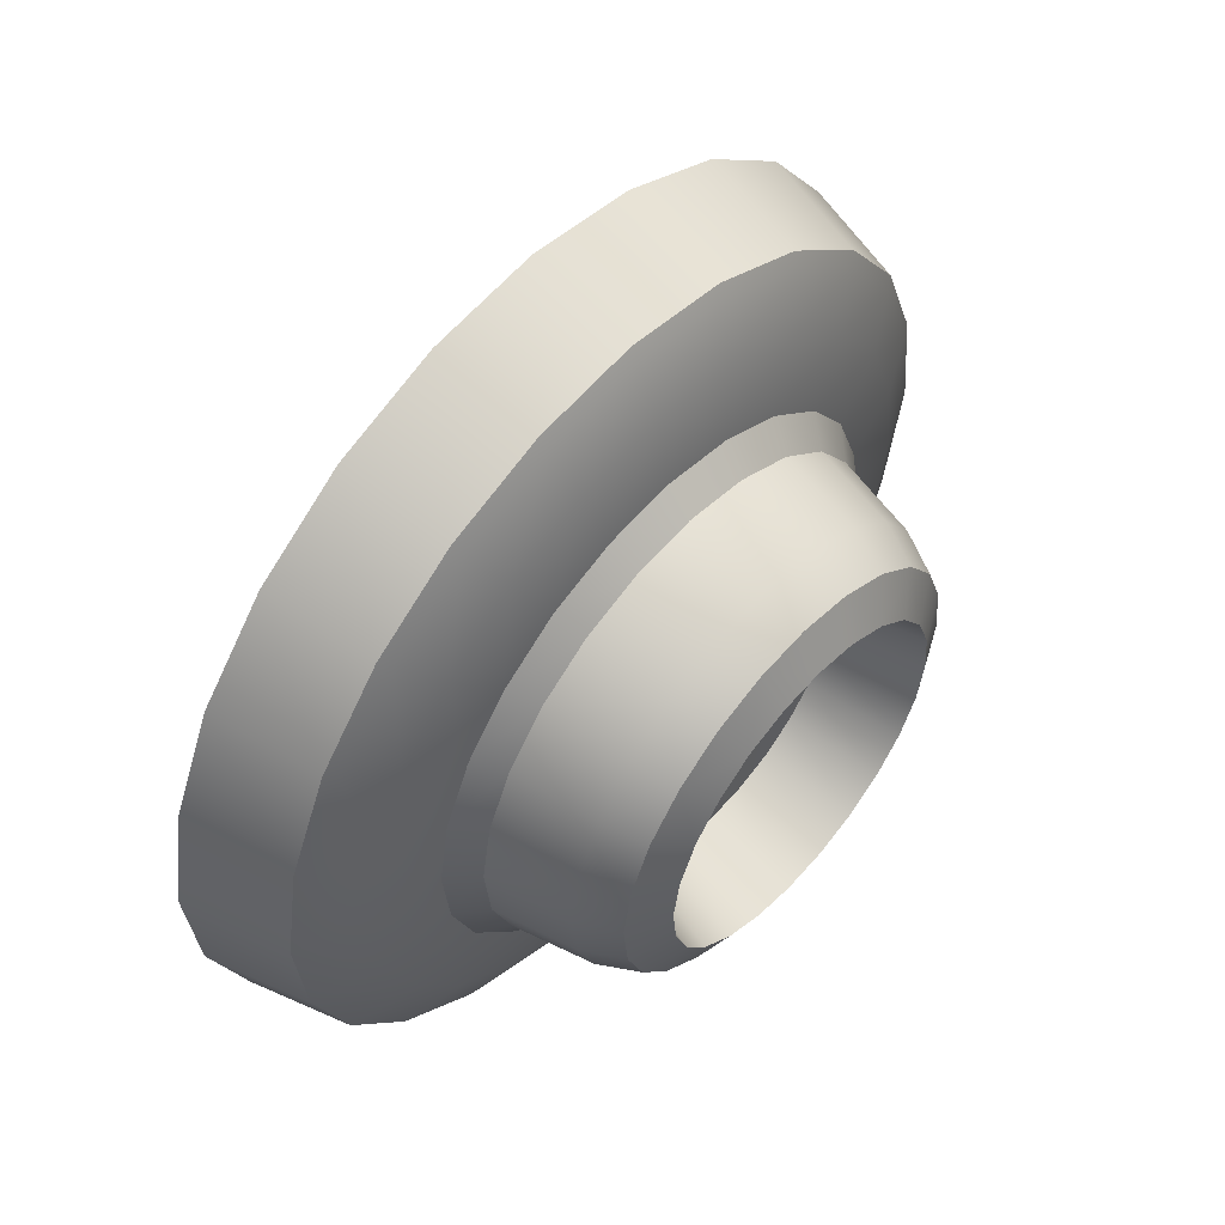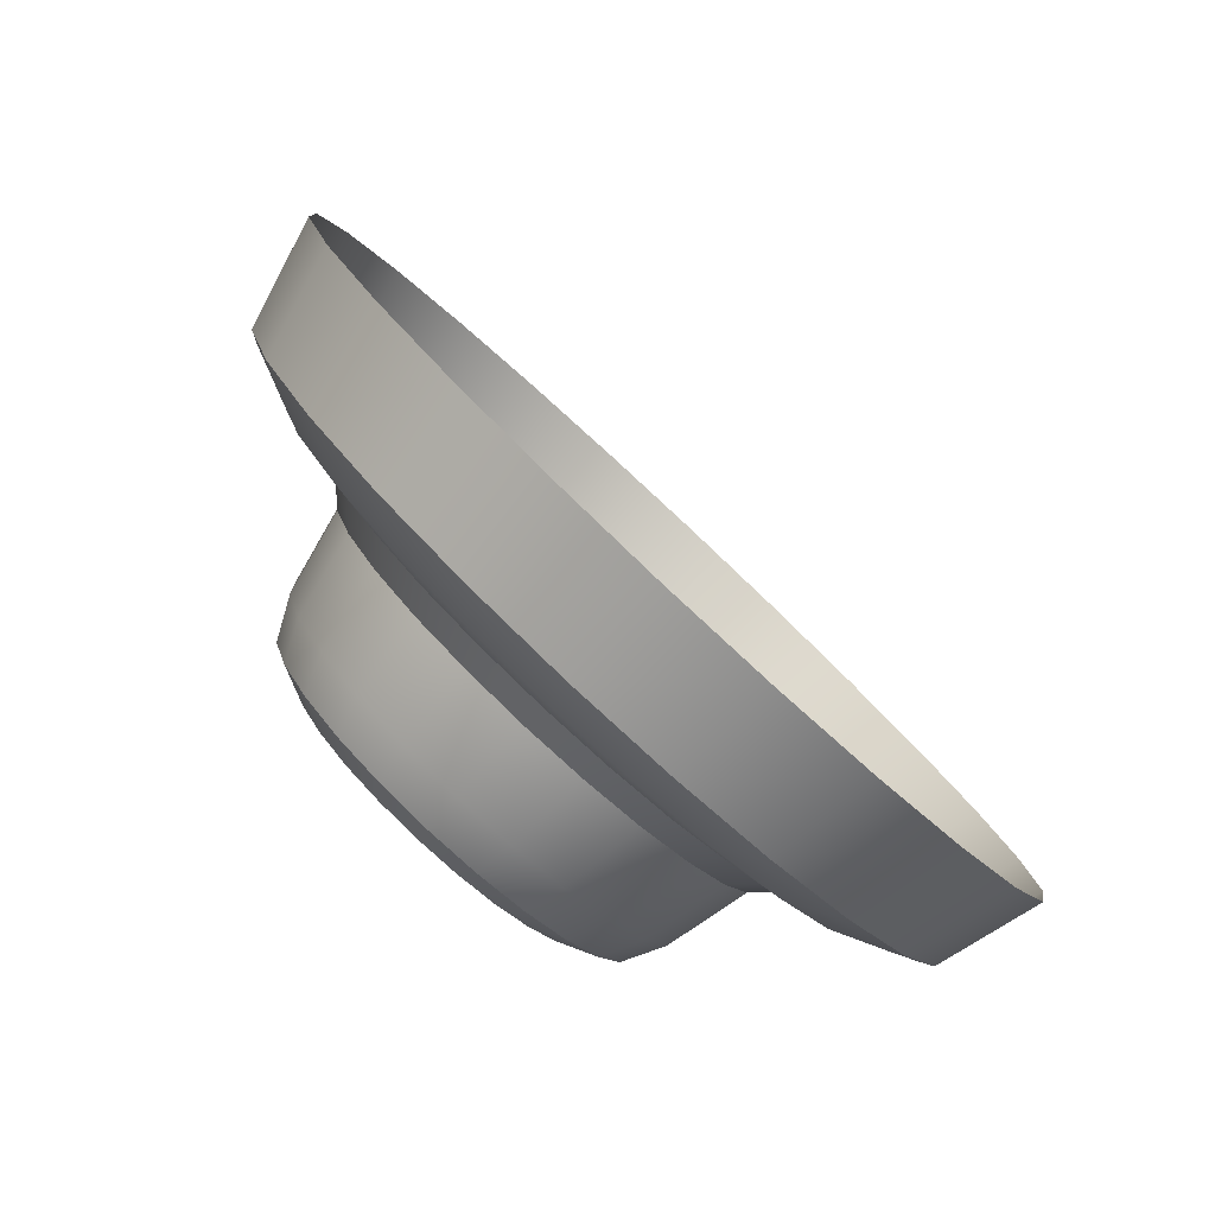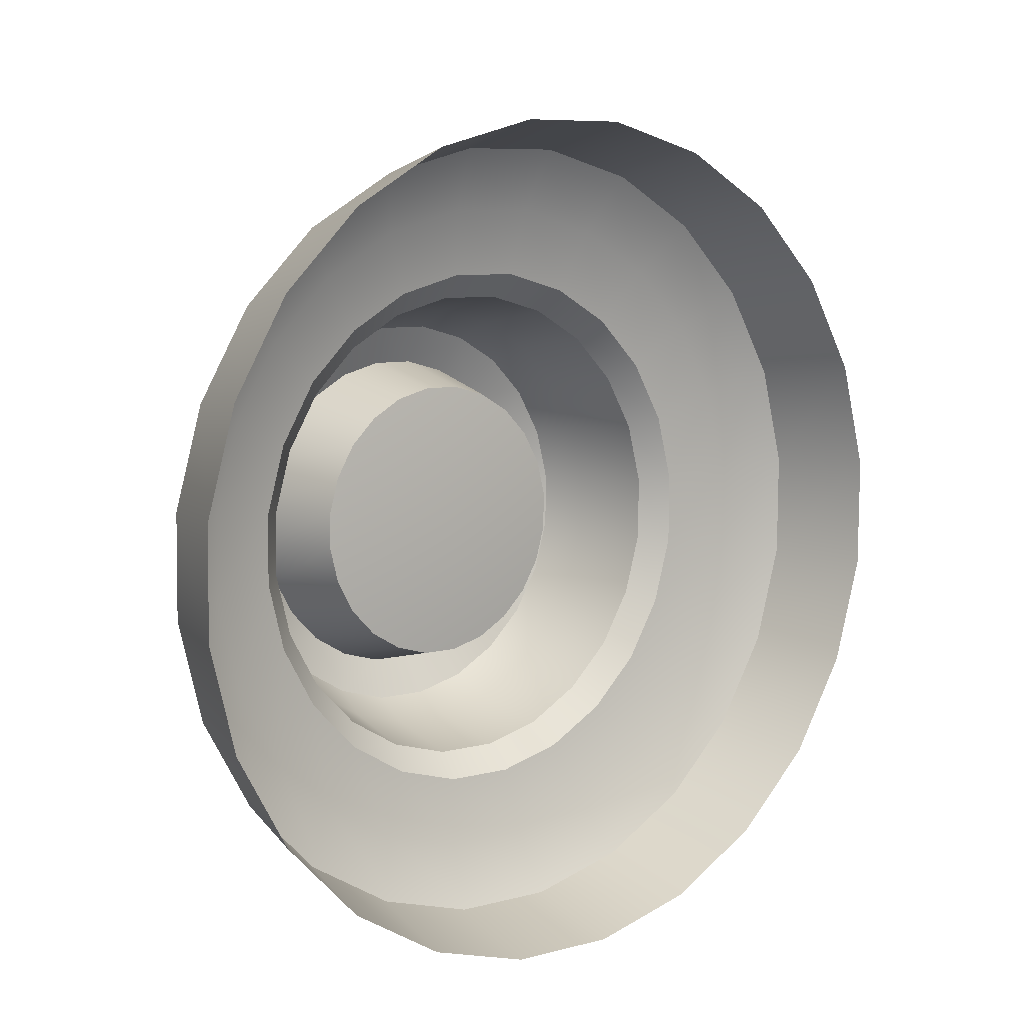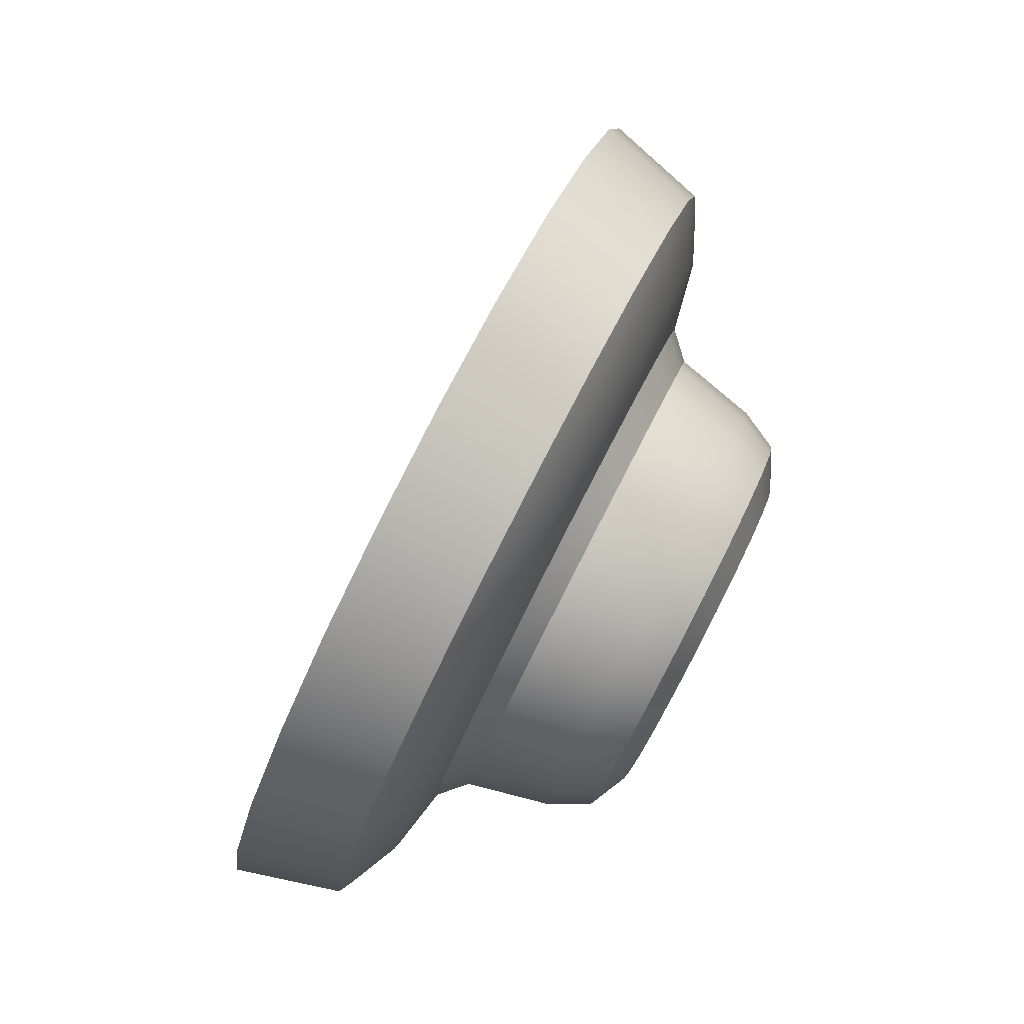
<metadata>
{"format":"obj","ext":"obj","renderer":"f3d","projection":"perspective","resolution":1024,"background":"white","views":[{"elev":15.9,"azim":34.3,"up":"+Y"},{"elev":-47.8,"azim":-138.6,"up":"+Y"},{"elev":40.9,"azim":-133.4,"up":"+Y"},{"elev":16.4,"azim":10.9,"up":"+Y"}]}
</metadata>
<code>
o sponza_319
v 53.42 28.37 20.85
v 53.53 28.6 20.81
v 53.32 28.72 20.88
v 53.2 28.48 20.91
v 53.63 28.81 20.72
v 53.42 28.94 20.77
v 53.71 28.99 20.56
v 53.51 29.14 20.61
v 53.78 29.13 20.36
v 53.58 29.29 20.39
v 53.82 29.22 20.13
v 53.62 29.38 20.15
v 53.83 29.25 19.88
v 53.64 29.41 19.88
v 53.82 29.22 19.63
v 53.62 29.38 19.61
v 53.78 29.13 19.4
v 53.58 29.29 19.36
v 53.71 28.99 19.2
v 53.51 29.14 19.15
v 53.63 28.81 19.04
v 53.42 28.94 18.98
v 53.53 28.6 18.95
v 53.32 28.72 18.88
v 53.42 28.37 18.91
v 53.2 28.48 18.85
v 53.32 28.15 18.95
v 53.09 28.23 18.88
v 53.22 27.93 19.04
v 52.98 28.01 18.98
v 53.14 27.75 19.2
v 52.89 27.81 19.15
v 53.07 27.61 19.4
v 52.83 27.66 19.36
v 53.03 27.53 19.63
v 52.78 27.57 19.61
v 53.02 27.5 19.88
v 52.77 27.54 19.88
v 53.03 27.53 20.13
v 52.78 27.57 20.15
v 53.07 27.61 20.36
v 52.83 27.66 20.39
v 53.14 27.75 20.56
v 52.89 27.81 20.61
v 53.22 27.93 20.72
v 52.98 28.01 20.77
v 53.32 28.15 20.81
v 53.09 28.23 20.88
v 53.86 28.47 20.35
v 53.81 28.35 20.41
v 53.89 28.3 20.36
v 53.94 28.41 20.31
v 53.89 28.3 20.36
v 53.92 28.26 20.27
v 53.96 28.35 20.23
v 53.94 28.41 20.31
v 53.87 28.16 20.28
v 53.83 28.18 20.38
v 53.95 28.65 20.15
v 53.91 28.57 20.26
v 53.98 28.5 20.23
v 54.02 28.57 20.13
v 53.98 28.5 20.23
v 53.99 28.42 20.16
v 54.02 28.48 20.08
v 54.02 28.57 20.13
v 53.98 28.72 19.88
v 53.97 28.7 20.02
v 54.04 28.62 20.01
v 54.04 28.63 19.88
v 54.04 28.62 20.01
v 54.04 28.52 19.98
v 54.04 28.53 19.88
v 54.04 28.63 19.88
v 53.95 28.65 19.61
v 53.97 28.7 19.74
v 54.04 28.62 19.75
v 54.02 28.57 19.63
v 54.04 28.62 19.75
v 54.04 28.52 19.77
v 54.02 28.48 19.68
v 54.02 28.57 19.63
v 53.86 28.47 19.41
v 53.91 28.57 19.49
v 53.98 28.5 19.53
v 53.94 28.41 19.45
v 53.98 28.5 19.53
v 53.99 28.42 19.59
v 53.96 28.35 19.53
v 53.94 28.41 19.45
v 53.75 28.22 19.33
v 53.81 28.35 19.35
v 53.89 28.3 19.4
v 53.83 28.18 19.38
v 53.89 28.3 19.4
v 53.92 28.26 19.49
v 53.87 28.16 19.48
v 53.83 28.18 19.38
v 53.63 27.97 19.41
v 53.69 28.09 19.35
v 53.78 28.06 19.4
v 53.73 27.96 19.45
v 53.78 28.06 19.4
v 53.83 28.07 19.49
v 53.79 27.98 19.53
v 53.73 27.96 19.45
v 53.55 27.79 19.61
v 53.58 27.87 19.49
v 53.68 27.86 19.53
v 53.65 27.79 19.63
v 53.68 27.86 19.53
v 53.75 27.9 19.59
v 53.73 27.85 19.68
v 53.65 27.79 19.63
v 53.52 27.73 19.88
v 53.52 27.74 19.74
v 53.63 27.75 19.75
v 53.62 27.73 19.88
v 53.63 27.75 19.75
v 53.71 27.81 19.77
v 53.7 27.8 19.88
v 53.62 27.73 19.88
v 53.55 27.79 20.15
v 53.52 27.74 20.02
v 53.63 27.75 20.01
v 53.65 27.79 20.13
v 53.63 27.75 20.01
v 53.71 27.81 19.98
v 53.73 27.85 20.08
v 53.65 27.79 20.13
v 53.63 27.97 20.35
v 53.58 27.87 20.26
v 53.68 27.86 20.23
v 53.73 27.96 20.31
v 53.68 27.86 20.23
v 53.75 27.9 20.16
v 53.79 27.98 20.23
v 53.73 27.96 20.31
v 53.75 28.22 20.43
v 53.69 28.09 20.41
v 53.78 28.06 20.36
v 53.83 28.18 20.38
v 53.78 28.06 20.36
v 53.83 28.07 20.27
v 53.64 28.44 20.45
v 53.7 28.57 20.39
v 53.57 28.3 20.47
v 53.75 28.68 20.3
v 53.79 28.77 20.17
v 53.81 28.82 20.03
v 53.82 28.84 19.88
v 53.81 28.82 19.73
v 53.79 28.77 19.58
v 53.75 28.68 19.46
v 53.7 28.57 19.37
v 53.64 28.44 19.31
v 53.57 28.3 19.29
v 53.51 28.17 19.31
v 53.45 28.04 19.37
v 53.39 27.93 19.46
v 53.35 27.84 19.58
v 53.33 27.79 19.73
v 53.32 27.77 19.88
v 53.33 27.79 20.03
v 53.35 27.84 20.17
v 53.39 27.93 20.3
v 53.45 28.04 20.39
v 53.51 28.17 20.45
v 53.66 28.71 20.58
v 53.58 28.53 20.66
v 53.59 28.48 20.51
v 53.66 28.62 20.44
v 53.49 28.34 20.69
v 53.52 28.33 20.53
v 53.4 28.15 20.66
v 53.45 28.18 20.51
v 53.32 27.97 20.58
v 53.38 28.03 20.44
v 53.25 27.82 20.45
v 53.32 27.91 20.34
v 53.19 27.7 20.29
v 53.28 27.82 20.2
v 53.16 27.63 20.09
v 53.25 27.76 20.05
v 53.15 27.6 19.88
v 53.24 27.74 19.88
v 53.16 27.63 19.67
v 53.25 27.76 19.71
v 53.19 27.7 19.47
v 53.28 27.82 19.55
v 53.25 27.82 19.3
v 53.32 27.91 19.42
v 53.32 27.97 19.17
v 53.38 28.03 19.31
v 53.4 28.15 19.09
v 53.45 28.18 19.25
v 53.49 28.34 19.06
v 53.52 28.33 19.23
v 53.58 28.53 19.09
v 53.59 28.48 19.25
v 53.66 28.71 19.17
v 53.66 28.62 19.31
v 53.73 28.86 19.3
v 53.71 28.75 19.42
v 53.79 28.98 19.47
v 53.76 28.84 19.55
v 53.82 29.05 19.67
v 53.78 28.9 19.71
v 53.83 29.08 19.88
v 53.79 28.92 19.88
v 53.82 29.05 20.09
v 53.78 28.9 20.05
v 53.79 28.98 20.29
v 53.76 28.84 20.2
v 53.73 28.86 20.45
v 53.71 28.75 20.34
v 53.68 28.25 20.23
v 53.72 28.34 20.22
v 53.92 28.26 20.27
v 53.87 28.16 20.28
v 53.75 28.41 20.18
v 53.96 28.35 20.23
v 53.78 28.48 20.13
v 53.99 28.42 20.16
v 53.81 28.53 20.05
v 54.02 28.48 20.08
v 53.82 28.56 19.97
v 54.04 28.52 19.98
v 53.83 28.57 19.88
v 54.04 28.53 19.88
v 53.82 28.56 19.79
v 54.04 28.52 19.77
v 53.81 28.53 19.7
v 54.02 28.48 19.68
v 53.78 28.48 19.63
v 53.99 28.42 19.59
v 53.75 28.41 19.57
v 53.96 28.35 19.53
v 53.72 28.34 19.54
v 53.92 28.26 19.49
v 53.68 28.25 19.53
v 53.87 28.16 19.48
v 53.64 28.17 19.54
v 53.83 28.07 19.49
v 53.6 28.1 19.57
v 53.79 27.98 19.53
v 53.57 28.03 19.63
v 53.75 27.9 19.59
v 53.55 27.98 19.7
v 53.73 27.85 19.68
v 53.53 27.95 19.79
v 53.71 27.81 19.77
v 53.53 27.94 19.88
v 53.7 27.8 19.88
v 53.53 27.95 19.97
v 53.71 27.81 19.98
v 53.55 27.98 20.05
v 53.73 27.85 20.08
v 53.57 28.03 20.13
v 53.75 27.9 20.16
v 53.6 28.1 20.18
v 53.79 27.98 20.23
v 53.64 28.17 20.22
v 53.83 28.07 20.27
v 53.68 28.25 20.23
v 53.65 28.26 19.88
v 53.72 28.34 20.22
v 53.75 28.41 20.18
v 53.78 28.48 20.13
v 53.81 28.53 20.05
v 53.82 28.56 19.97
v 53.83 28.57 19.88
v 53.82 28.56 19.79
v 53.81 28.53 19.7
v 53.78 28.48 19.63
v 53.75 28.41 19.57
v 53.72 28.34 19.54
v 53.68 28.25 19.53
v 53.64 28.17 19.54
v 53.6 28.1 19.57
v 53.57 28.03 19.63
v 53.55 27.98 19.7
v 53.53 27.95 19.79
v 53.53 27.94 19.88
v 53.53 27.95 19.97
v 53.55 27.98 20.05
v 53.57 28.03 20.13
v 53.6 28.1 20.18
v 53.64 28.17 20.22
v 53.53 28.6 20.81
v 53.54 28.58 20.78
v 53.64 28.79 20.69
v 53.63 28.81 20.72
v 53.44 28.37 20.81
v 53.42 28.37 20.85
v 53.32 28.15 20.81
v 53.34 28.15 20.78
v 53.14 27.75 20.56
v 53.16 27.77 20.54
v 53.24 27.94 20.69
v 53.22 27.93 20.72
v 53.03 27.53 20.13
v 53.06 27.55 20.12
v 53.1 27.63 20.35
v 53.07 27.61 20.36
v 53.03 27.53 19.63
v 53.06 27.55 19.64
v 53.04 27.52 19.88
v 53.02 27.5 19.88
v 53.14 27.75 19.2
v 53.16 27.77 19.22
v 53.1 27.63 19.41
v 53.07 27.61 19.4
v 53.32 28.15 18.95
v 53.34 28.15 18.97
v 53.24 27.94 19.07
v 53.22 27.93 19.04
v 53.53 28.6 18.95
v 53.54 28.58 18.97
v 53.44 28.37 18.94
v 53.42 28.37 18.91
v 53.71 28.99 19.2
v 53.72 28.96 19.22
v 53.64 28.79 19.07
v 53.63 28.81 19.04
v 53.82 29.22 19.63
v 53.82 29.18 19.64
v 53.78 29.1 19.41
v 53.78 29.13 19.4
v 53.82 29.22 20.13
v 53.82 29.18 20.12
v 53.83 29.21 19.88
v 53.83 29.25 19.88
v 53.71 28.99 20.56
v 53.72 28.96 20.54
v 53.78 29.1 20.35
v 53.78 29.13 20.36
v 53.7 28.57 20.39
v 53.66 28.62 20.44
v 53.59 28.48 20.51
v 53.64 28.44 20.45
v 53.52 28.33 20.53
v 53.57 28.3 20.47
v 53.79 28.77 20.17
v 53.76 28.84 20.2
v 53.71 28.75 20.34
v 53.75 28.68 20.3
v 53.82 28.84 19.88
v 53.79 28.92 19.88
v 53.78 28.9 20.05
v 53.81 28.82 20.03
v 53.79 28.77 19.58
v 53.76 28.84 19.55
v 53.78 28.9 19.71
v 53.81 28.82 19.73
v 53.7 28.57 19.37
v 53.66 28.62 19.31
v 53.71 28.75 19.42
v 53.75 28.68 19.46
v 53.57 28.3 19.29
v 53.52 28.33 19.23
v 53.59 28.48 19.25
v 53.64 28.44 19.31
v 53.45 28.04 19.37
v 53.38 28.03 19.31
v 53.45 28.18 19.25
v 53.51 28.17 19.31
v 53.35 27.84 19.58
v 53.28 27.82 19.55
v 53.32 27.91 19.42
v 53.39 27.93 19.46
v 53.32 27.77 19.88
v 53.24 27.74 19.88
v 53.25 27.76 19.71
v 53.33 27.79 19.73
v 53.35 27.84 20.17
v 53.28 27.82 20.2
v 53.25 27.76 20.05
v 53.33 27.79 20.03
v 53.45 28.04 20.39
v 53.38 28.03 20.44
v 53.32 27.91 20.34
v 53.39 27.93 20.3
v 53.45 28.18 20.51
v 53.51 28.17 20.45
f 1 2 3
f 1 3 4
f 2 5 6
f 2 6 3
f 5 7 8
f 5 8 6
f 7 9 10
f 7 10 8
f 9 11 12
f 9 12 10
f 11 13 14
f 11 14 12
f 13 15 16
f 13 16 14
f 15 17 18
f 15 18 16
f 17 19 20
f 17 20 18
f 19 21 22
f 19 22 20
f 21 23 24
f 21 24 22
f 23 25 26
f 23 26 24
f 25 27 28
f 25 28 26
f 27 29 30
f 27 30 28
f 29 31 32
f 29 32 30
f 31 33 34
f 31 34 32
f 33 35 36
f 33 36 34
f 35 37 38
f 35 38 36
f 37 39 40
f 37 40 38
f 39 41 42
f 39 42 40
f 41 43 44
f 41 44 42
f 43 45 46
f 43 46 44
f 45 47 48
f 45 48 46
f 47 1 4
f 47 4 48
f 49 50 51
f 49 51 52
f 53 54 55
f 53 55 56
f 57 54 53
f 57 53 58
f 59 60 61
f 59 61 62
f 63 64 65
f 63 65 66
f 55 64 63
f 55 63 56
f 67 68 69
f 67 69 70
f 71 72 73
f 71 73 74
f 65 72 71
f 65 71 66
f 75 76 77
f 75 77 78
f 79 80 81
f 79 81 82
f 73 80 79
f 73 79 74
f 83 84 85
f 83 85 86
f 87 88 89
f 87 89 90
f 81 88 87
f 81 87 82
f 91 92 93
f 91 93 94
f 95 96 97
f 95 97 98
f 89 96 95
f 89 95 90
f 99 100 101
f 99 101 102
f 103 104 105
f 103 105 106
f 97 104 103
f 97 103 98
f 107 108 109
f 107 109 110
f 111 112 113
f 111 113 114
f 105 112 111
f 105 111 106
f 115 116 117
f 115 117 118
f 119 120 121
f 119 121 122
f 113 120 119
f 113 119 114
f 123 124 125
f 123 125 126
f 127 128 129
f 127 129 130
f 121 128 127
f 121 127 122
f 131 132 133
f 131 133 134
f 135 136 137
f 135 137 138
f 129 136 135
f 129 135 130
f 139 140 141
f 139 141 142
f 143 144 57
f 143 57 58
f 137 144 143
f 137 143 138
f 145 50 49
f 145 49 146
f 50 145 147
f 50 147 139
f 148 60 59
f 148 59 149
f 60 148 146
f 60 146 49
f 150 68 67
f 150 67 151
f 68 150 149
f 68 149 59
f 152 76 75
f 152 75 153
f 76 152 151
f 76 151 67
f 154 84 83
f 154 83 155
f 84 154 153
f 84 153 75
f 156 92 91
f 156 91 157
f 92 156 155
f 92 155 83
f 158 100 99
f 158 99 159
f 100 158 157
f 100 157 91
f 160 108 107
f 160 107 161
f 108 160 159
f 108 159 99
f 162 116 115
f 162 115 163
f 116 162 161
f 116 161 107
f 164 124 123
f 164 123 165
f 124 164 163
f 124 163 115
f 166 132 131
f 166 131 167
f 132 166 165
f 132 165 123
f 168 140 139
f 168 139 147
f 140 168 167
f 140 167 131
f 169 170 171
f 169 171 172
f 170 173 174
f 170 174 171
f 173 175 176
f 173 176 174
f 175 177 178
f 175 178 176
f 177 179 180
f 177 180 178
f 179 181 182
f 179 182 180
f 181 183 184
f 181 184 182
f 183 185 186
f 183 186 184
f 185 187 188
f 185 188 186
f 187 189 190
f 187 190 188
f 189 191 192
f 189 192 190
f 191 193 194
f 191 194 192
f 193 195 196
f 193 196 194
f 195 197 198
f 195 198 196
f 197 199 200
f 197 200 198
f 199 201 202
f 199 202 200
f 201 203 204
f 201 204 202
f 203 205 206
f 203 206 204
f 205 207 208
f 205 208 206
f 207 209 210
f 207 210 208
f 209 211 212
f 209 212 210
f 211 213 214
f 211 214 212
f 213 215 216
f 213 216 214
f 215 169 172
f 215 172 216
f 217 218 219
f 217 219 220
f 218 221 222
f 218 222 219
f 221 223 224
f 221 224 222
f 223 225 226
f 223 226 224
f 225 227 228
f 225 228 226
f 227 229 230
f 227 230 228
f 229 231 232
f 229 232 230
f 231 233 234
f 231 234 232
f 233 235 236
f 233 236 234
f 235 237 238
f 235 238 236
f 237 239 240
f 237 240 238
f 239 241 242
f 239 242 240
f 241 243 244
f 241 244 242
f 243 245 246
f 243 246 244
f 245 247 248
f 245 248 246
f 247 249 250
f 247 250 248
f 249 251 252
f 249 252 250
f 251 253 254
f 251 254 252
f 253 255 256
f 253 256 254
f 255 257 258
f 255 258 256
f 257 259 260
f 257 260 258
f 259 261 262
f 259 262 260
f 261 263 264
f 261 264 262
f 263 217 220
f 263 220 264
f 265 266 267
f 267 266 268
f 268 266 269
f 269 266 270
f 270 266 271
f 271 266 272
f 272 266 273
f 273 266 274
f 274 266 275
f 275 266 276
f 276 266 277
f 277 266 278
f 278 266 279
f 279 266 280
f 280 266 281
f 281 266 282
f 282 266 283
f 283 266 284
f 284 266 285
f 285 266 286
f 286 266 287
f 287 266 288
f 288 266 289
f 289 266 265
f 290 291 292
f 290 292 293
f 294 295 296
f 294 296 297
f 298 299 300
f 298 300 301
f 302 303 304
f 302 304 305
f 306 307 308
f 306 308 309
f 310 311 312
f 310 312 313
f 314 315 316
f 314 316 317
f 318 319 320
f 318 320 321
f 322 323 324
f 322 324 325
f 326 327 328
f 326 328 329
f 330 331 332
f 330 332 333
f 334 335 336
f 334 336 337
f 169 215 335
f 169 335 292
f 215 213 336
f 215 336 335
f 213 211 331
f 213 331 336
f 209 207 327
f 209 327 332
f 205 203 323
f 205 323 328
f 201 199 319
f 201 319 324
f 197 195 315
f 197 315 320
f 193 191 311
f 193 311 316
f 189 187 307
f 189 307 312
f 185 183 303
f 185 303 308
f 181 179 299
f 181 299 304
f 177 175 297
f 177 297 300
f 173 170 291
f 173 291 294
f 294 297 175
f 294 175 173
f 300 299 179
f 300 179 177
f 304 303 183
f 304 183 181
f 308 307 187
f 308 187 185
f 312 311 191
f 312 191 189
f 316 315 195
f 316 195 193
f 320 319 199
f 320 199 197
f 324 323 203
f 324 203 201
f 328 327 207
f 328 207 205
f 332 331 211
f 332 211 209
f 292 291 170
f 292 170 169
f 295 294 291
f 295 291 290
f 297 296 301
f 297 301 300
f 299 298 305
f 299 305 304
f 303 302 309
f 303 309 308
f 307 306 313
f 307 313 312
f 311 310 317
f 311 317 316
f 315 314 321
f 315 321 320
f 319 318 325
f 319 325 324
f 323 322 329
f 323 329 328
f 327 326 333
f 327 333 332
f 331 330 337
f 331 337 336
f 335 334 293
f 335 293 292
f 51 50 139
f 51 139 142
f 61 60 49
f 61 49 52
f 69 68 59
f 69 59 62
f 77 76 67
f 77 67 70
f 85 84 75
f 85 75 78
f 93 92 83
f 93 83 86
f 101 100 91
f 101 91 94
f 109 108 99
f 109 99 102
f 117 116 107
f 117 107 110
f 125 124 115
f 125 115 118
f 133 132 123
f 133 123 126
f 141 140 131
f 141 131 134
f 338 339 340
f 338 340 341
f 341 340 342
f 341 342 343
f 344 345 346
f 344 346 347
f 347 346 339
f 347 339 338
f 348 349 350
f 348 350 351
f 351 350 345
f 351 345 344
f 352 353 354
f 352 354 355
f 355 354 349
f 355 349 348
f 356 357 358
f 356 358 359
f 359 358 353
f 359 353 352
f 360 361 362
f 360 362 363
f 363 362 357
f 363 357 356
f 364 365 366
f 364 366 367
f 367 366 361
f 367 361 360
f 368 369 370
f 368 370 371
f 371 370 365
f 371 365 364
f 372 373 374
f 372 374 375
f 375 374 369
f 375 369 368
f 376 377 378
f 376 378 379
f 379 378 373
f 379 373 372
f 380 381 382
f 380 382 383
f 383 382 377
f 383 377 376
f 343 342 384
f 343 384 385
f 385 384 381
f 385 381 380

</code>
